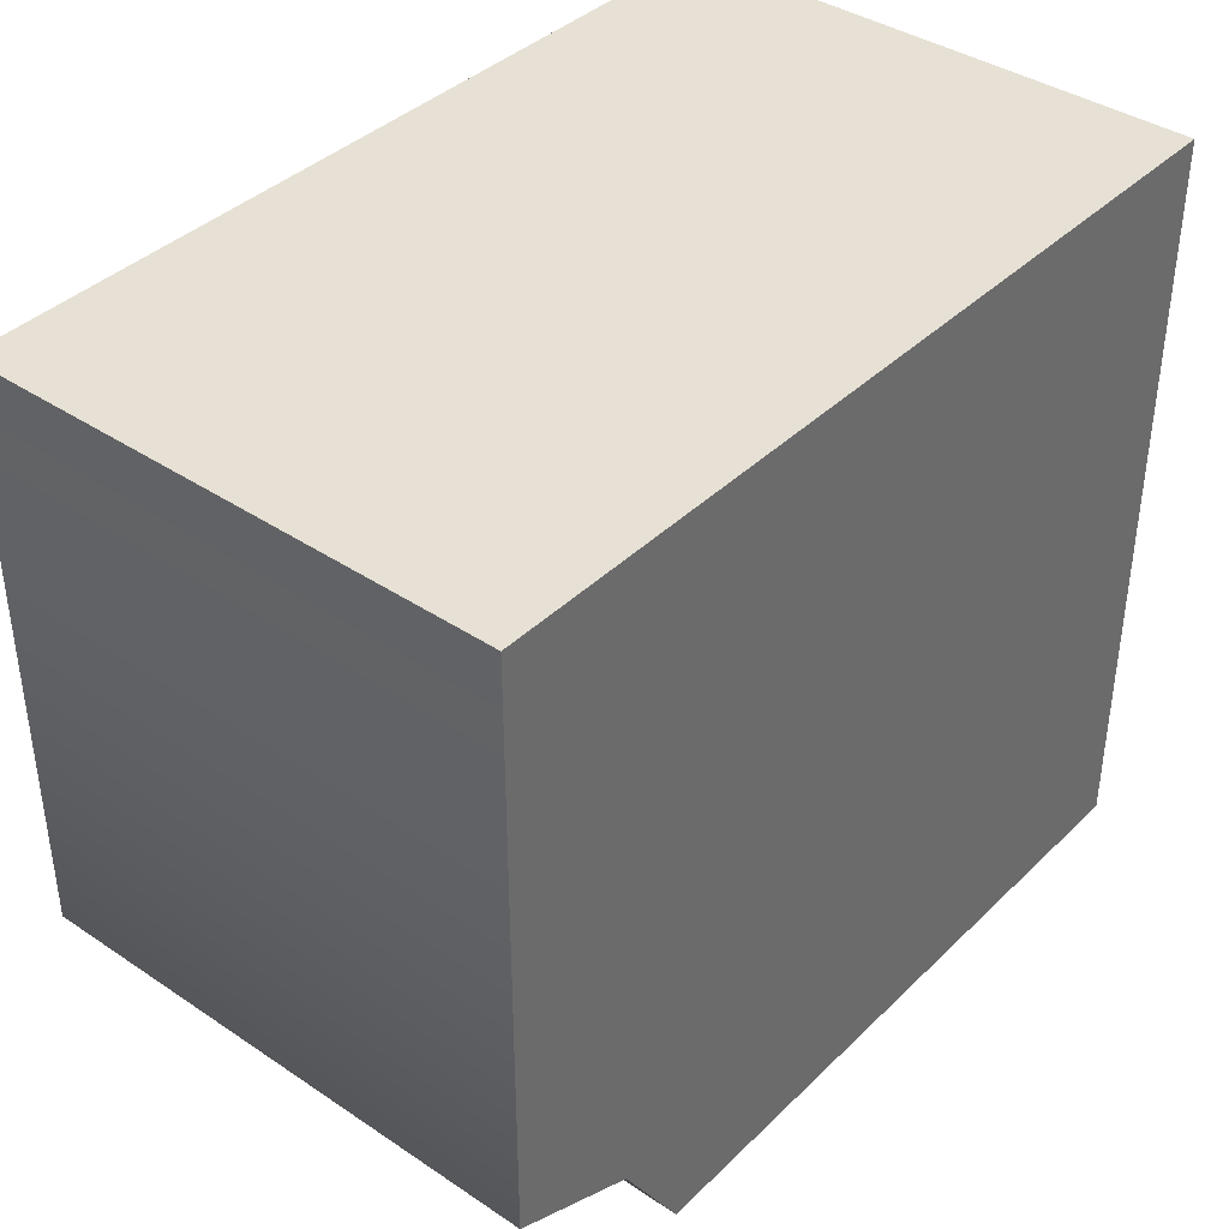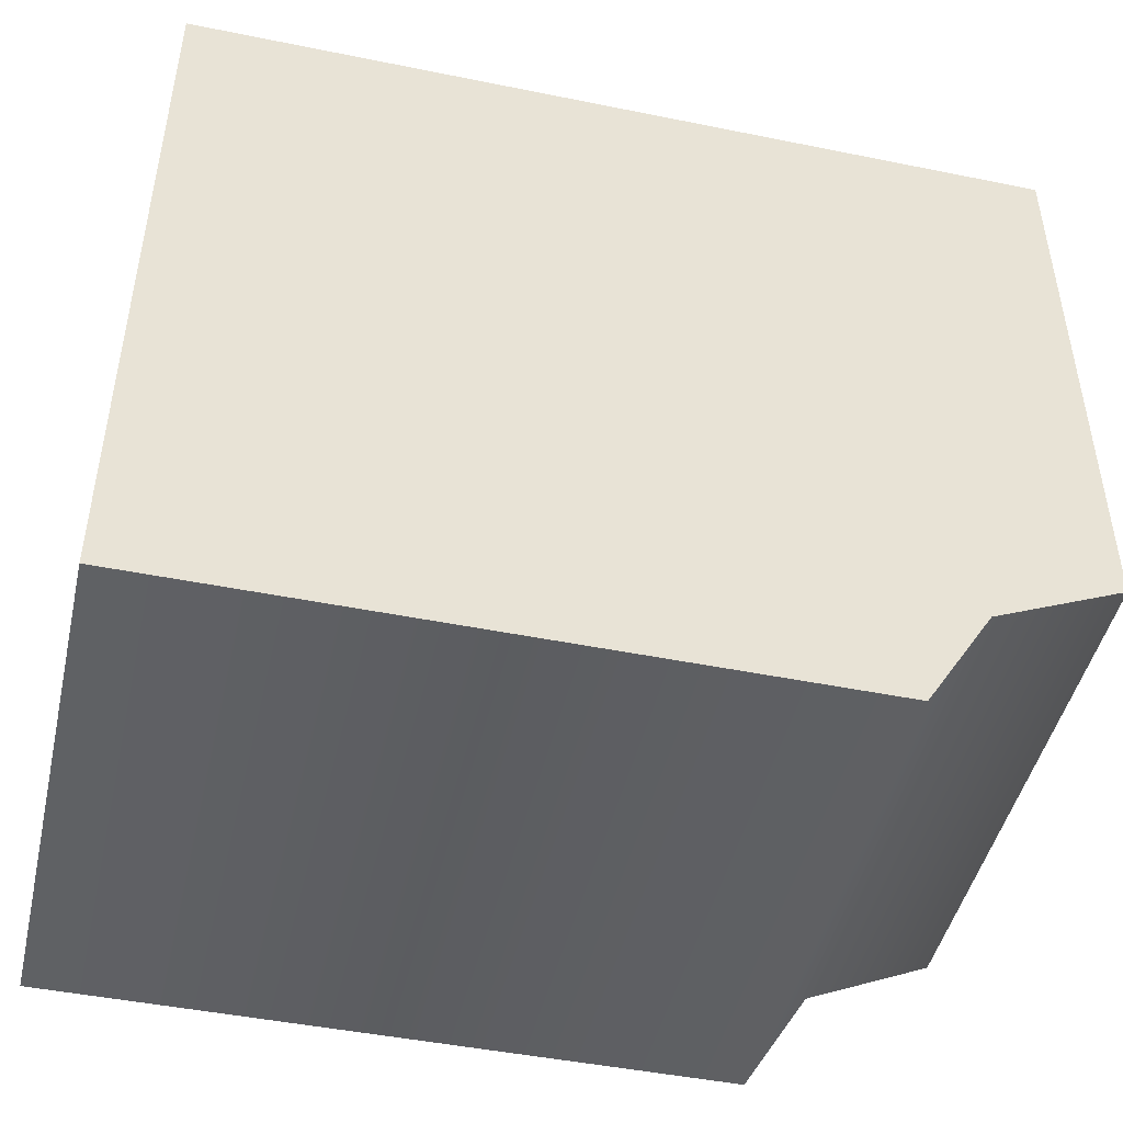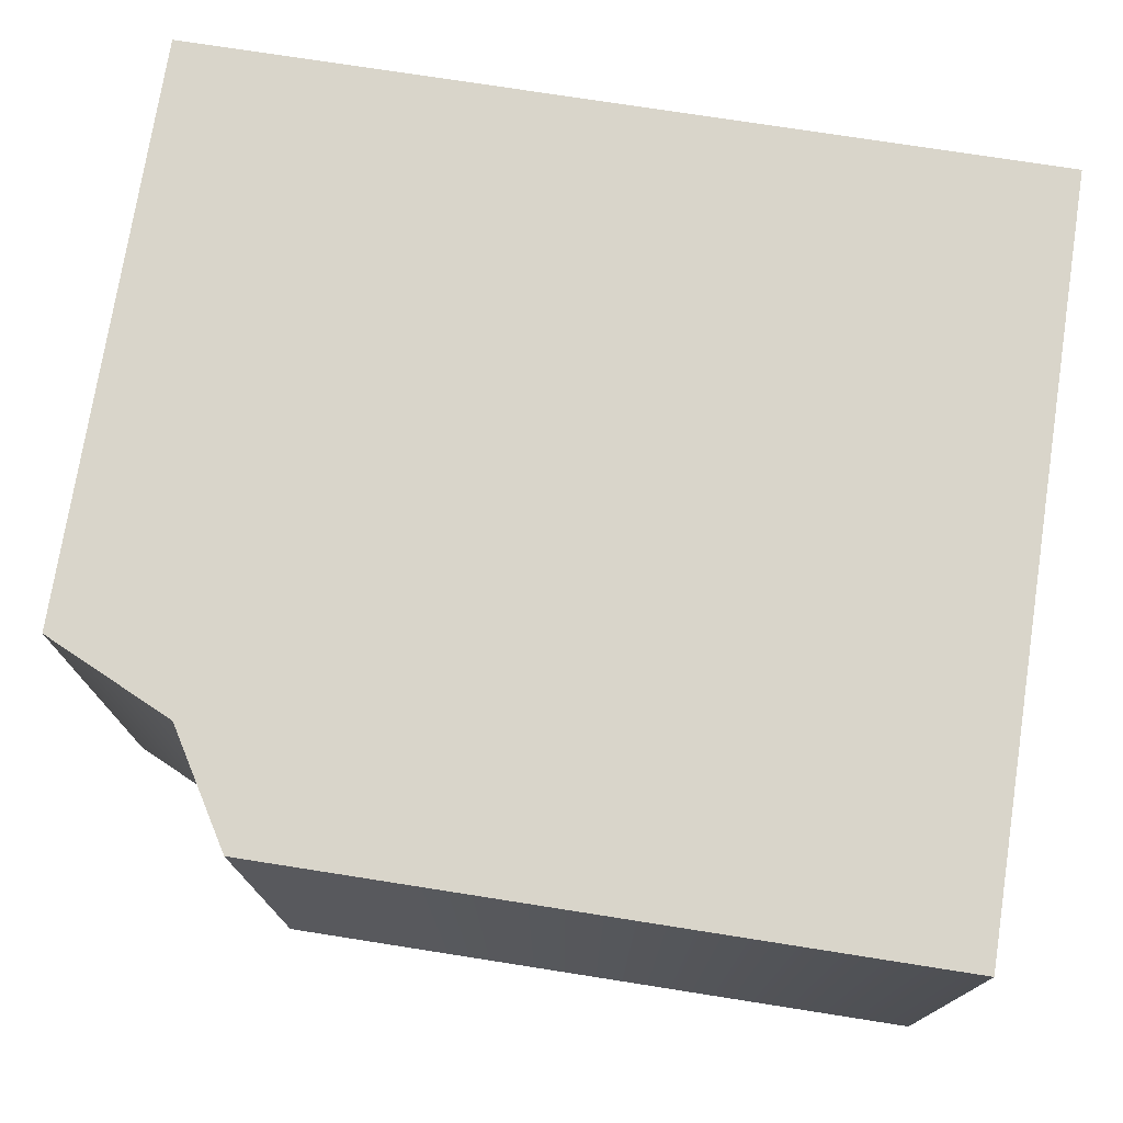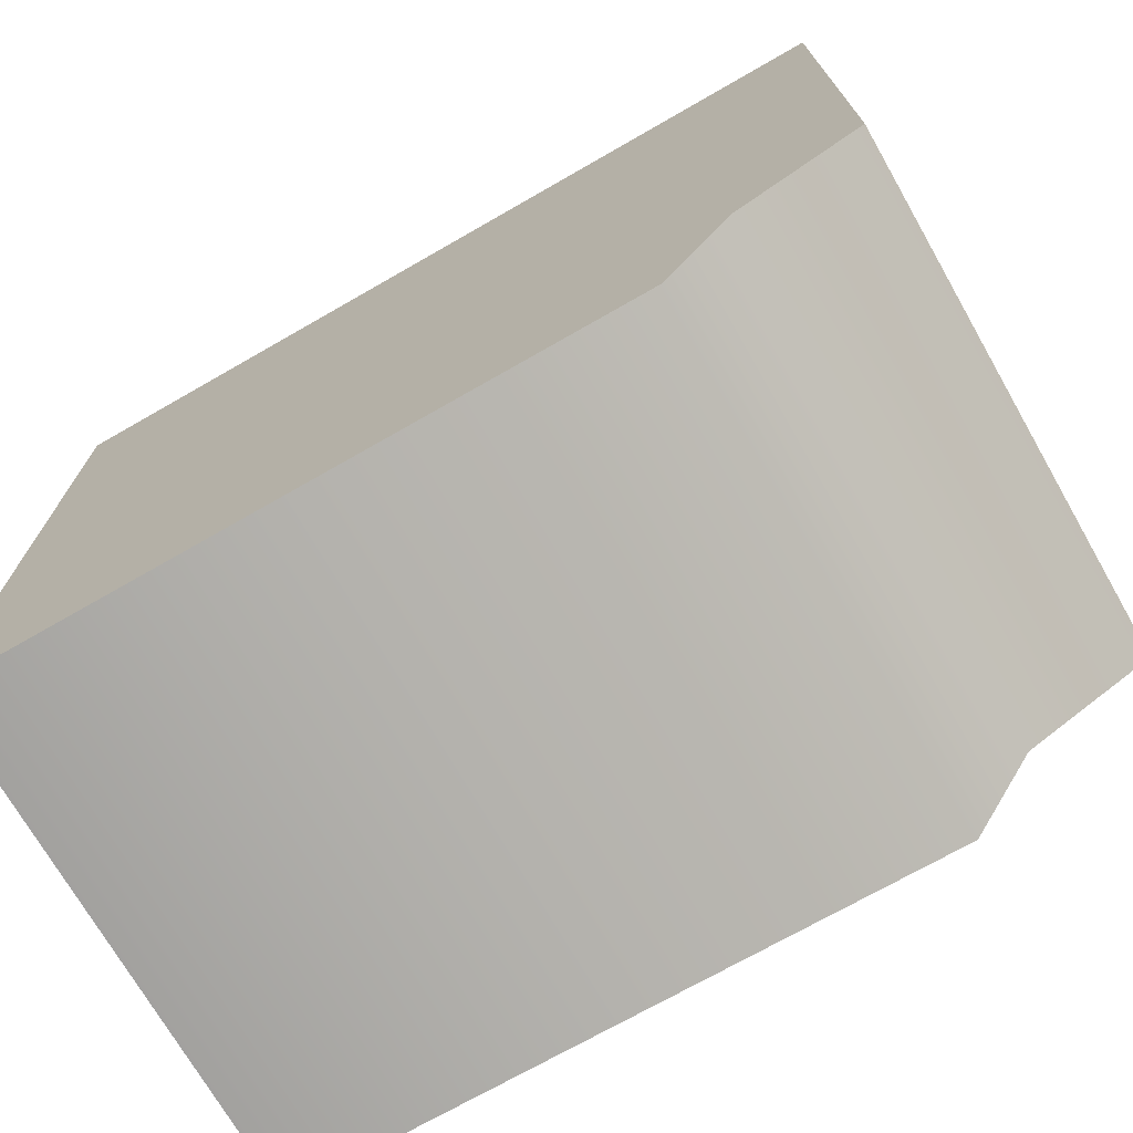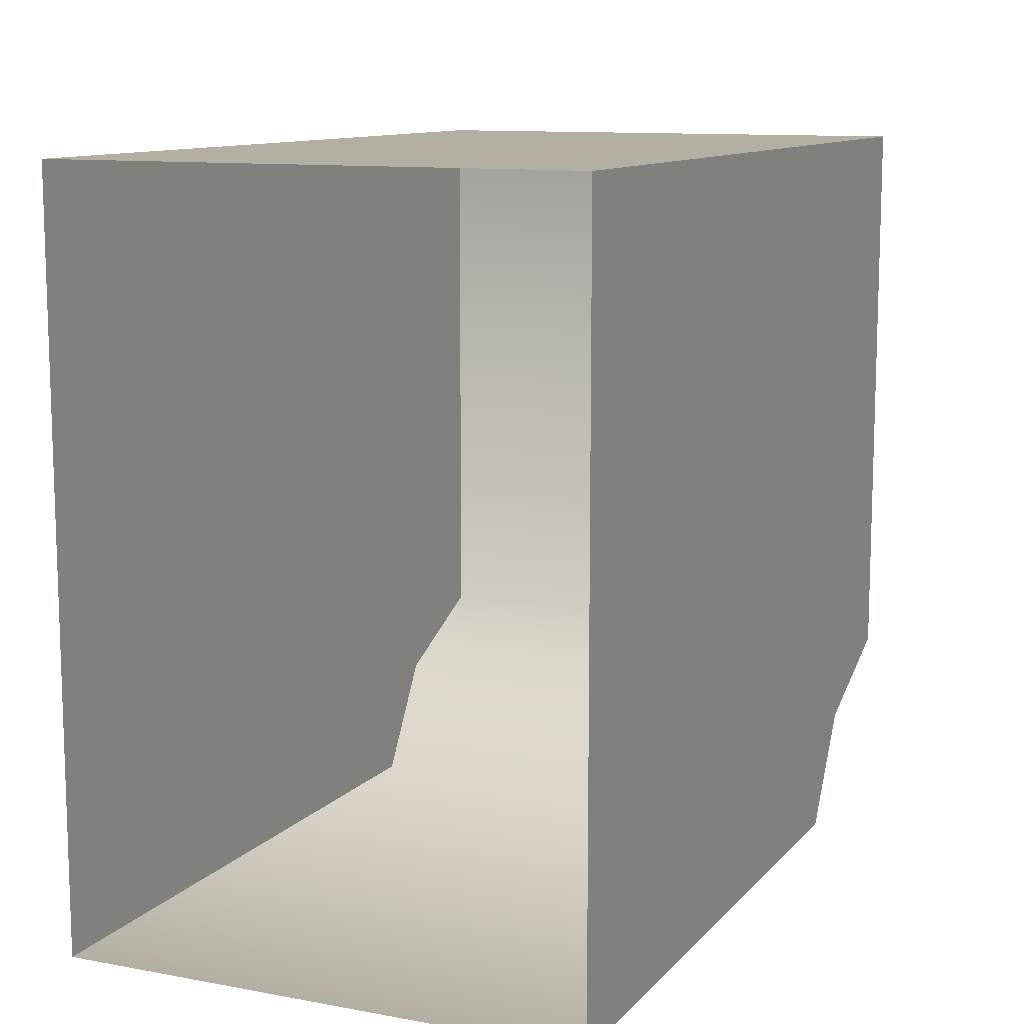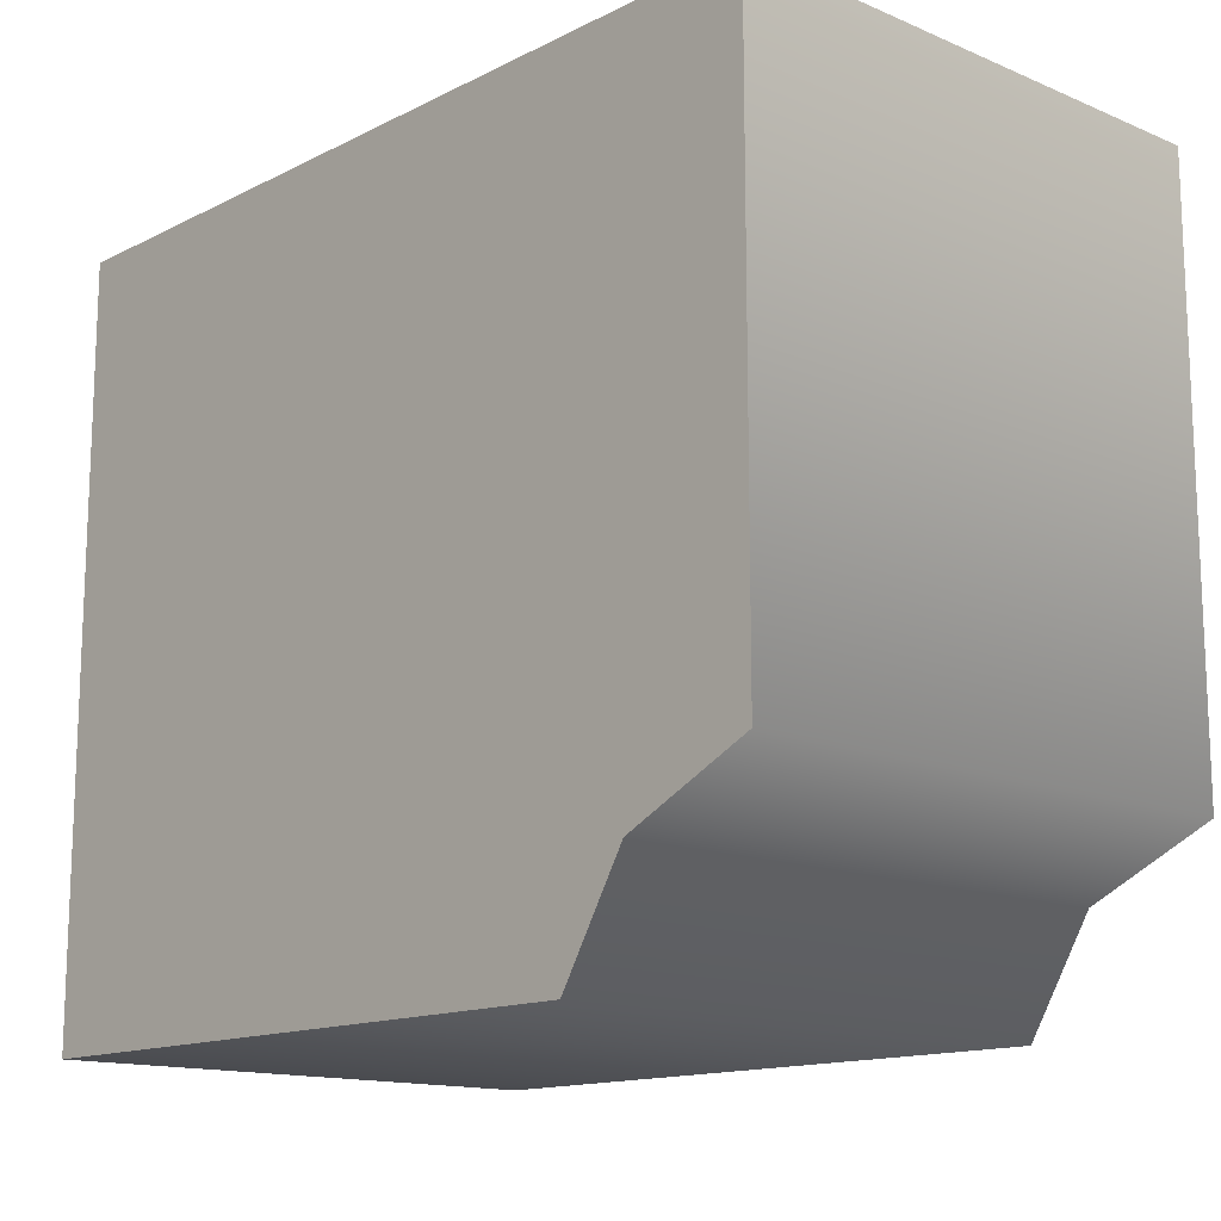
<metadata>
{"format":"obj","ext":"obj","renderer":"f3d","projection":"perspective","resolution":1024,"background":"white","views":[{"elev":39.1,"azim":-50.1,"up":"+Y"},{"elev":-46.5,"azim":167.0,"up":"+Y"},{"elev":74.7,"azim":8.9,"up":"+Z"},{"elev":-72.2,"azim":-150.2,"up":"+Y"},{"elev":11.1,"azim":114.3,"up":"+Y"},{"elev":-14.1,"azim":-132.6,"up":"+Y"}]}
</metadata>
<code>
o sponza_205
v 27.99 67.41 20.92
v 27.99 67.41 20
v 29.15 67.41 20
v 29.15 67.41 20.92
v 29.15 68.72 20
v 27.65 68.72 20
v 27.65 68.72 20.92
v 29.15 68.72 20.92
v 27.87 67.6 20.92
v 27.87 67.6 20
v 27.65 67.71 20
v 27.65 67.71 20.92
v 27.99 67.41 20
v 29.15 67.41 20
v 27.99 67.41 20.92
v 29.15 67.41 20.92
v 29.15 68.72 20
v 27.65 68.72 20
v 27.65 68.72 20
v 27.65 68.72 20.92
v 27.65 68.72 20.92
v 29.15 68.72 20.92
v 27.87 67.6 20.92
v 27.87 67.6 20
v 27.65 67.71 20.92
v 27.65 67.71 20
f 15 13 14
f 15 14 16
f 17 18 20
f 17 20 22
f 1 4 23
f 15 9 24
f 15 24 13
f 2 10 3
f 23 4 8
f 23 8 21
f 26 25 7
f 26 7 19
f 5 3 10
f 5 10 6
f 21 12 23
f 25 26 24
f 25 24 9
f 10 11 6

</code>
